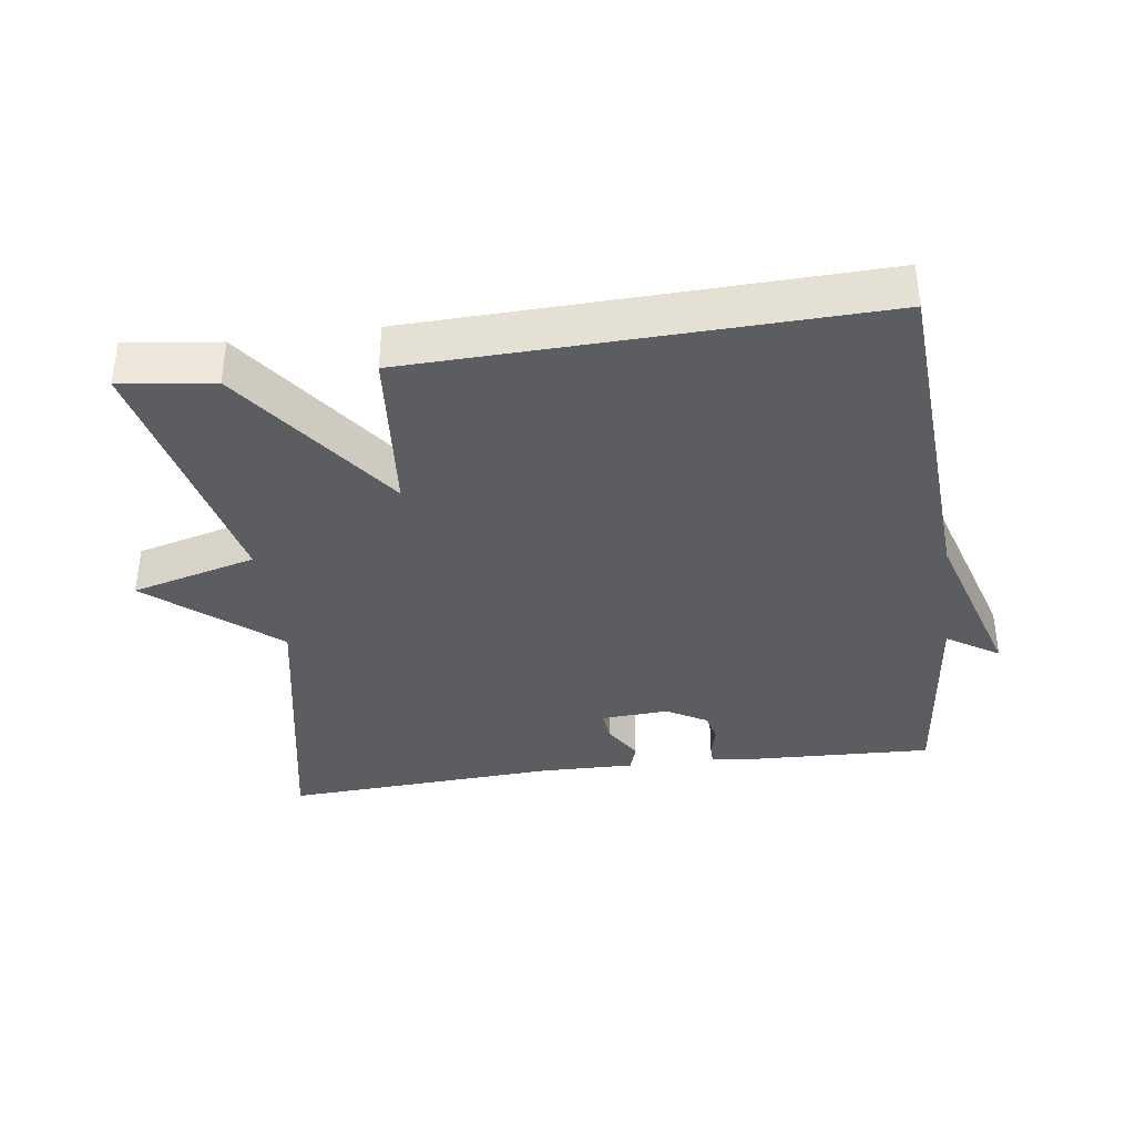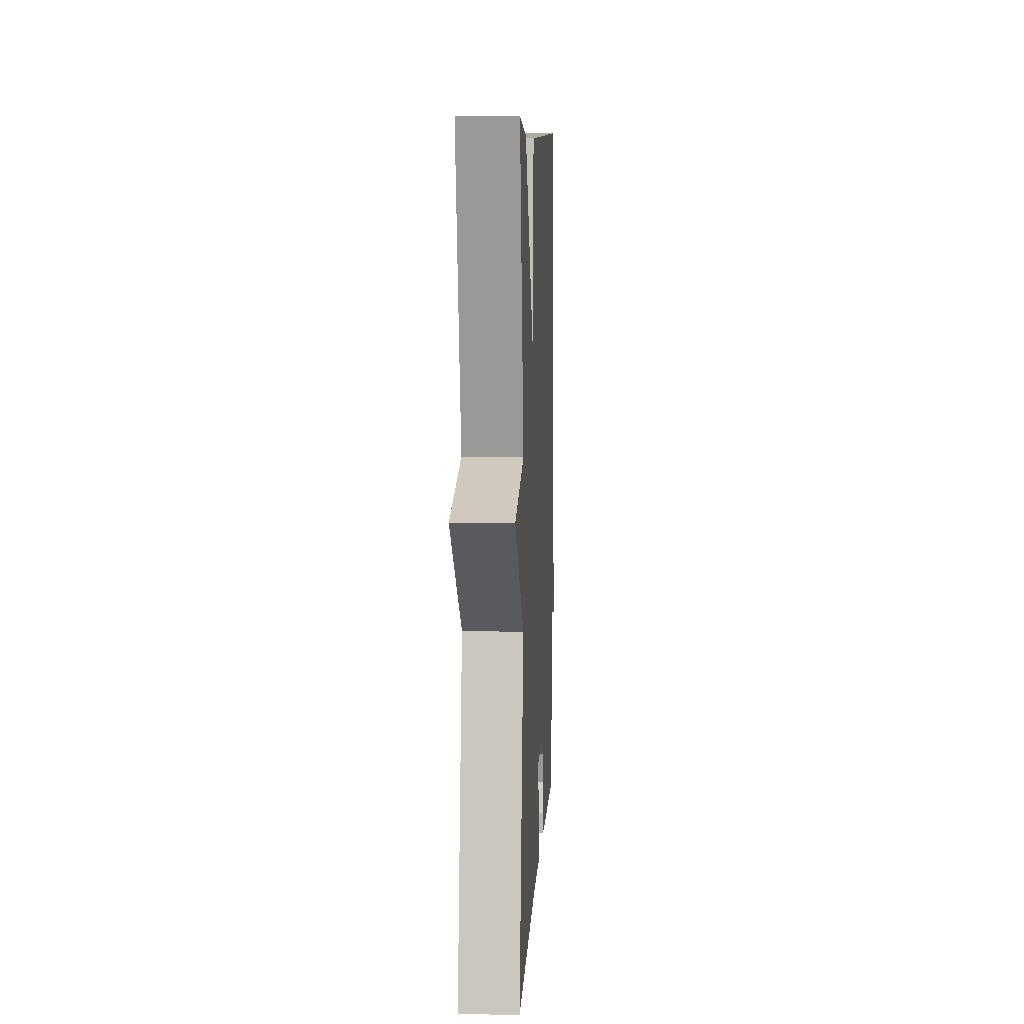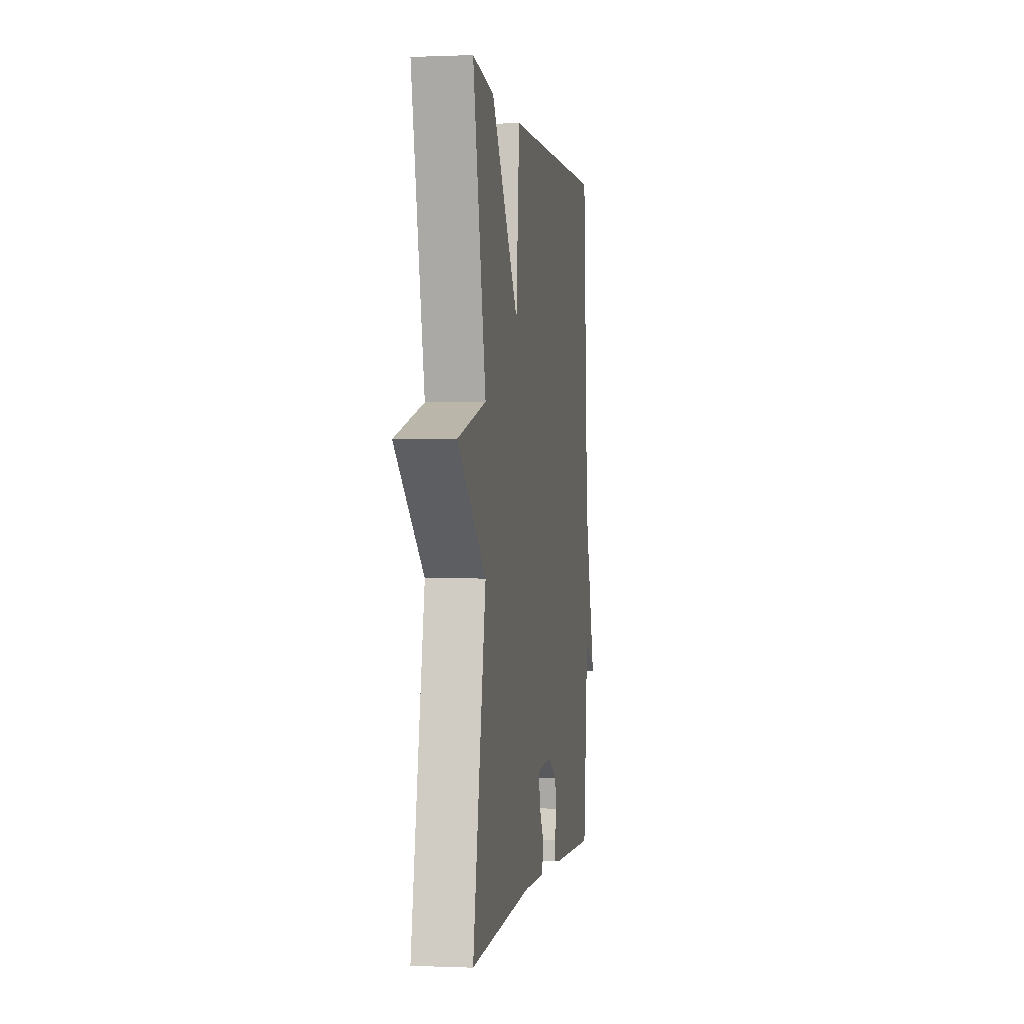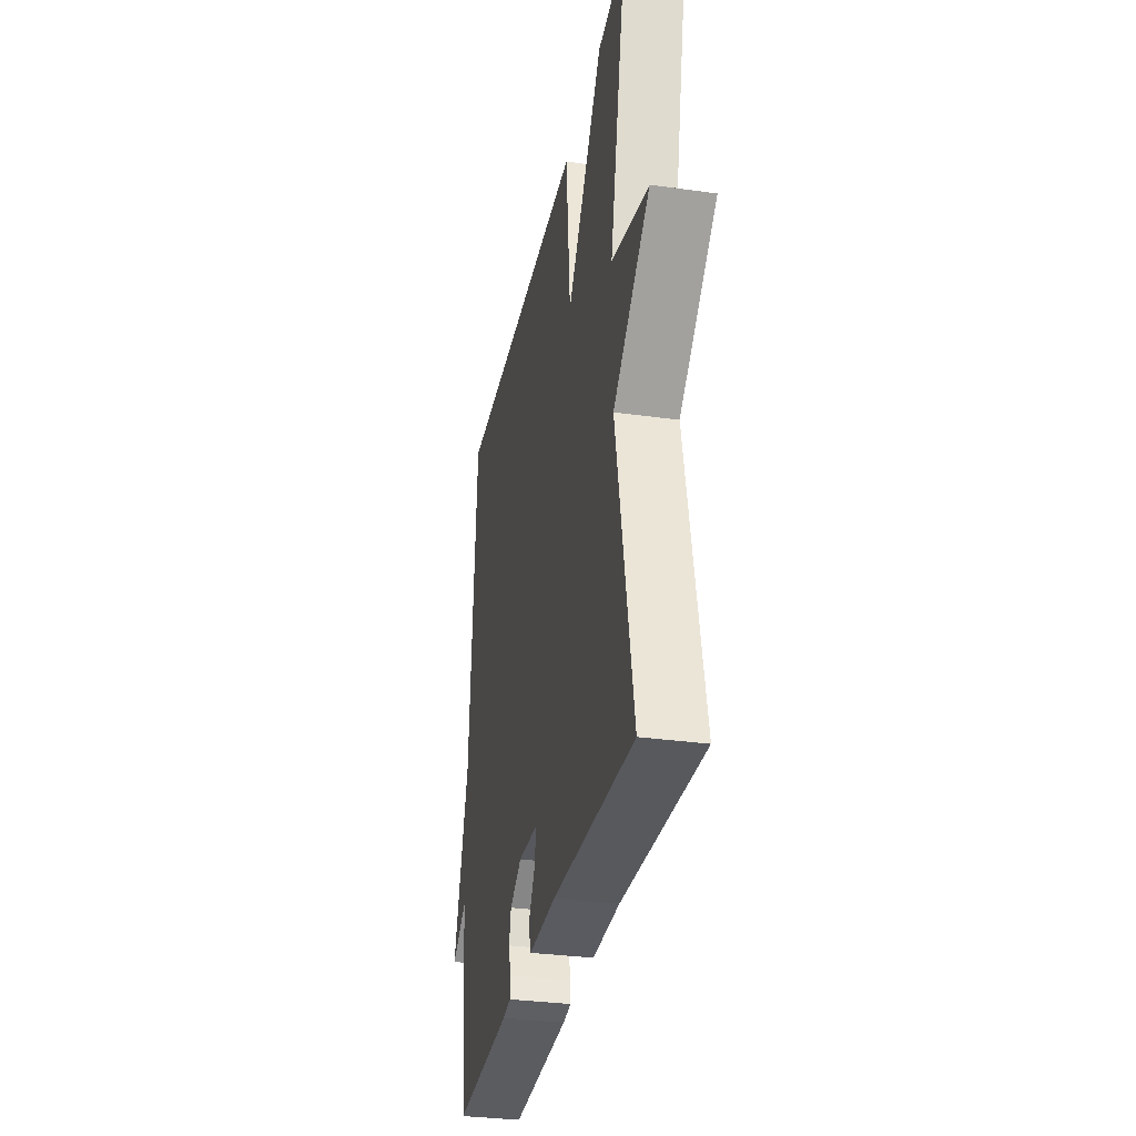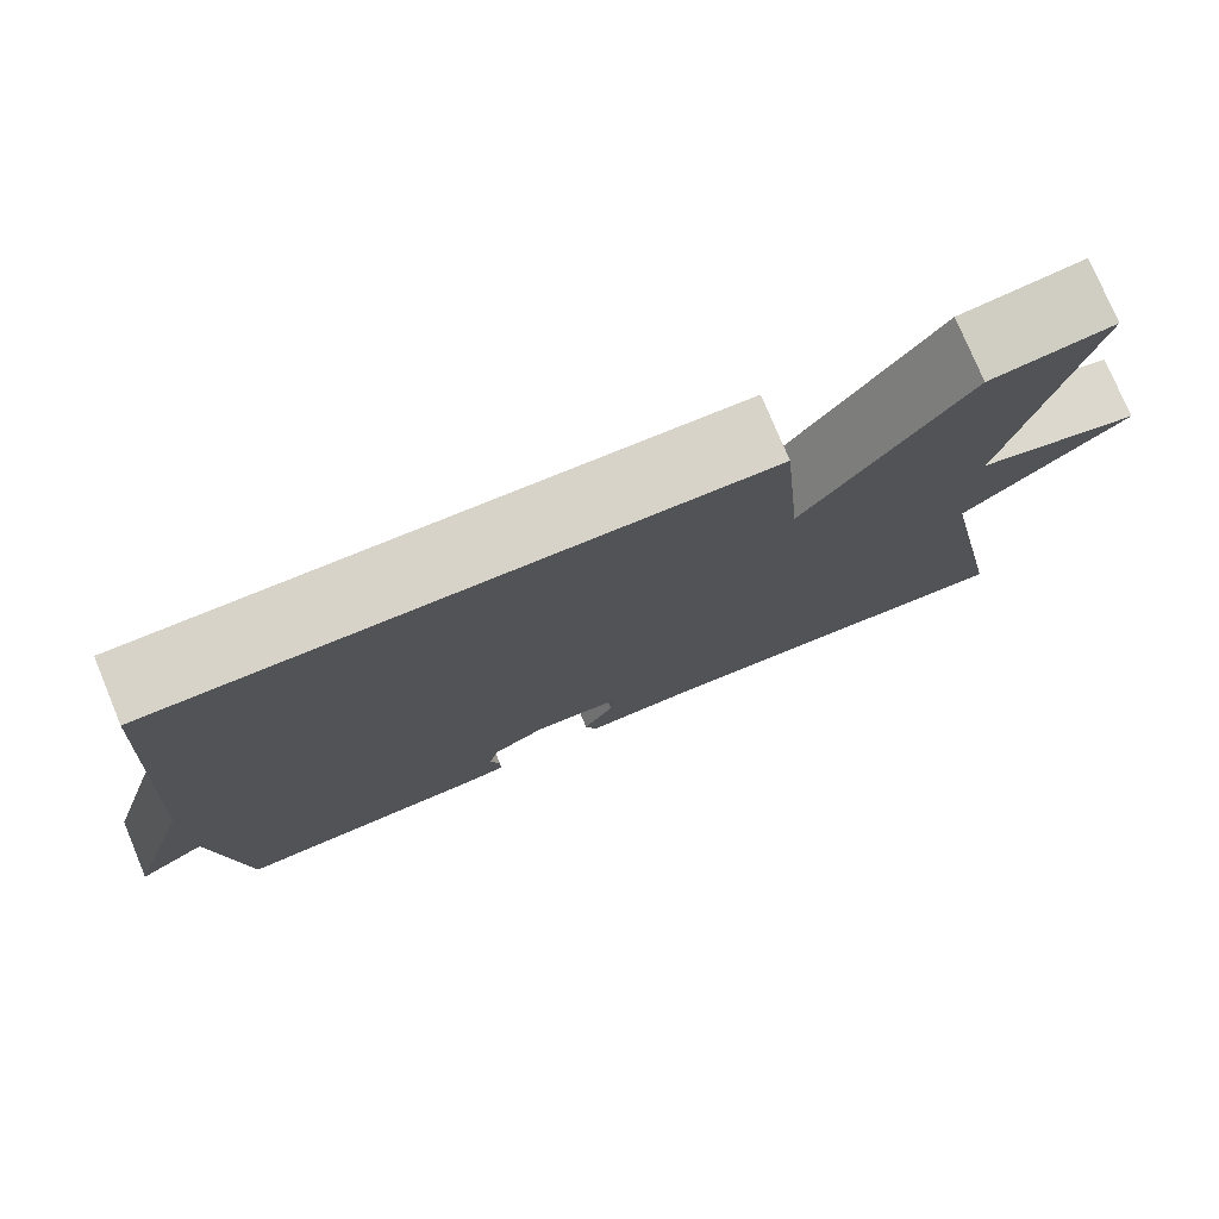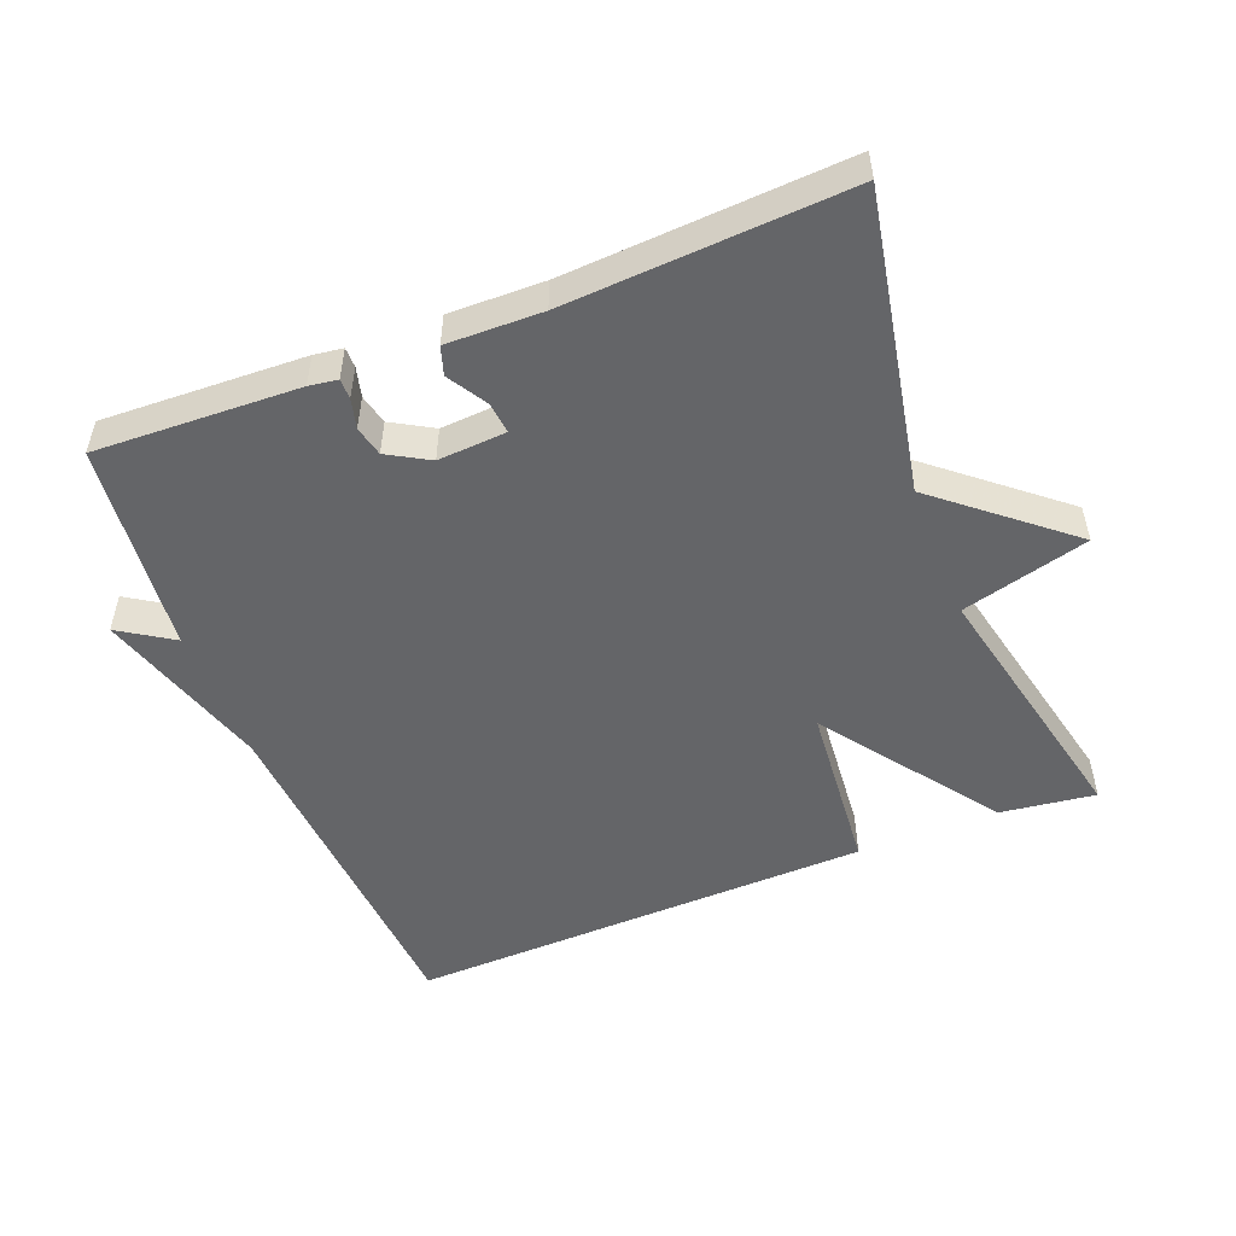
<metadata>
{"format":"obj","ext":"obj","renderer":"f3d","projection":"perspective","resolution":1024,"background":"white","views":[{"elev":-37.1,"azim":7.9,"up":"+Y"},{"elev":8.3,"azim":-87.0,"up":"+Z"},{"elev":-0.1,"azim":-81.2,"up":"+Z"},{"elev":-32.3,"azim":-101.1,"up":"+Z"},{"elev":77.1,"azim":157.4,"up":"+Z"},{"elev":-51.6,"azim":-158.4,"up":"+Y"}]}
</metadata>
<code>
v 0.5 0.07 0.5
v 0.532 0.07 0.001
v 0.608 0.07 -0.248
v 0.532 0.07 -0.199
v 0.5 0.07 -0.5
v 0.209 0.07 -0.488
v 0.168 0.07 -0.482
v 0.168 0.07 -0.453
v 0.179 0.07 -0.411
v 0.169 0.07 -0.368
v 0.11 0.07 -0.334
v 0.012 0.07 -0.34
v 0.017 0.07 -0.385
v 0.051 0.07 -0.441
v 0.038 0.07 -0.481
v -0.098 0.07 -0.478
v -0.5 0.07 -0.5
v -0.417 0.07 -0.076
v -0.599 0.07 0.076
v -0.417 0.07 0.124
v -0.5 0.07 0.5
v -0.364 0.07 0.482
v -0.186 0.07 0.237
v -0.164 0.07 0.482
v 0.5 0 0.5
v 0.532 0 0.001
v 0.608 0 -0.248
v 0.532 0 -0.199
v 0.5 0 -0.5
v 0.209 0 -0.488
v 0.168 0 -0.482
v 0.168 0 -0.453
v 0.179 0 -0.411
v 0.169 0 -0.368
v 0.11 0 -0.334
v 0.012 0 -0.34
v 0.017 0 -0.385
v 0.051 0 -0.441
v 0.038 0 -0.481
v -0.098 0 -0.478
v -0.5 0 -0.5
v -0.417 0 -0.076
v -0.599 0 0.076
v -0.417 0 0.124
v -0.5 0 0.5
v -0.364 0 0.482
v -0.186 0 0.237
v -0.164 0 0.482
f 23 24 1 2
f 20 21 22 23
f 20 23 2
f 18 19 20 2
f 16 17 18
f 15 16 18
f 14 15 18
f 13 14 18
f 12 13 18
f 11 12 18 2
f 10 11 2
f 9 10 2
f 8 9 2
f 7 8 2
f 6 7 2
f 5 6 2
f 4 5 2
f 2 3 4
f 26 25 48 47
f 47 46 45 44
f 26 47 44
f 26 44 43 42
f 42 41 40
f 42 40 39
f 42 39 38
f 42 38 37
f 42 37 36
f 26 42 36 35
f 26 35 34
f 26 34 33
f 26 33 32
f 26 32 31
f 26 31 30
f 26 30 29
f 26 29 28
f 28 27 26
f 1 25 26 2
f 2 26 27 3
f 3 27 28 4
f 4 28 29 5
f 5 29 30 6
f 6 30 31 7
f 7 31 32 8
f 8 32 33 9
f 9 33 34 10
f 10 34 35 11
f 11 35 36 12
f 12 36 37 13
f 13 37 38 14
f 14 38 39 15
f 15 39 40 16
f 16 40 41 17
f 17 41 42 18
f 18 42 43 19
f 19 43 44 20
f 20 44 45 21
f 21 45 46 22
f 22 46 47 23
f 23 47 48 24
f 24 48 25 1

</code>
